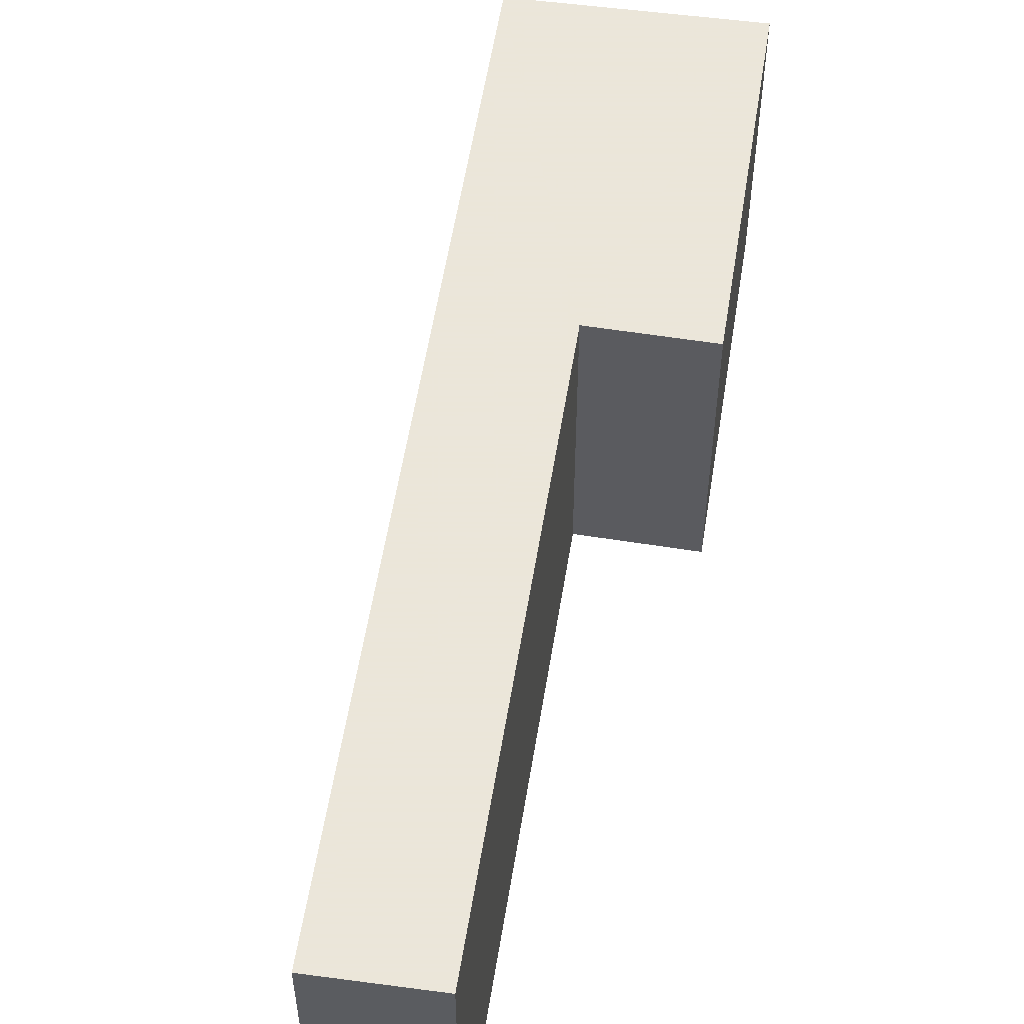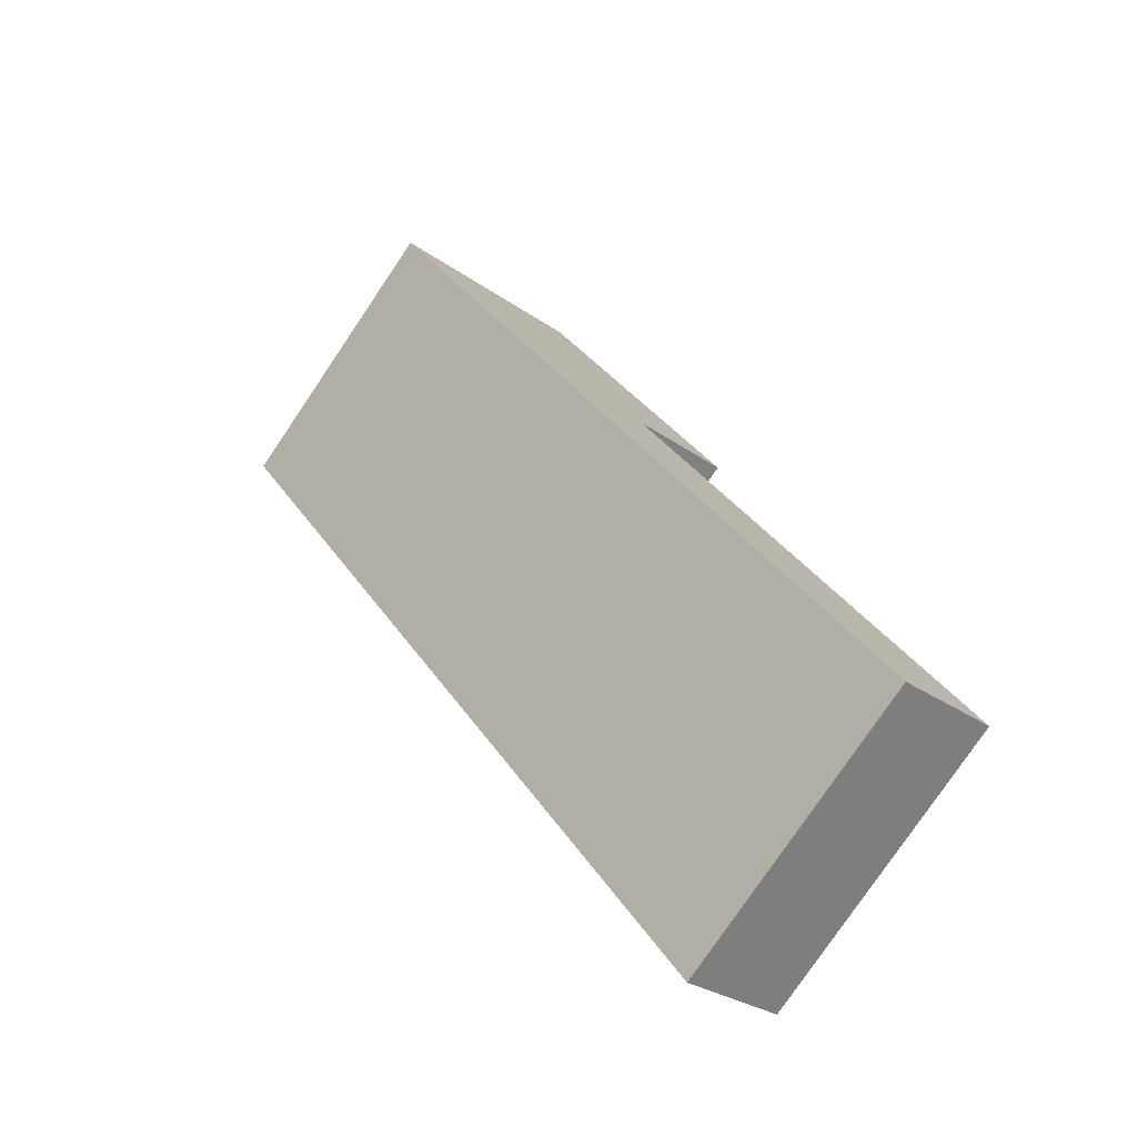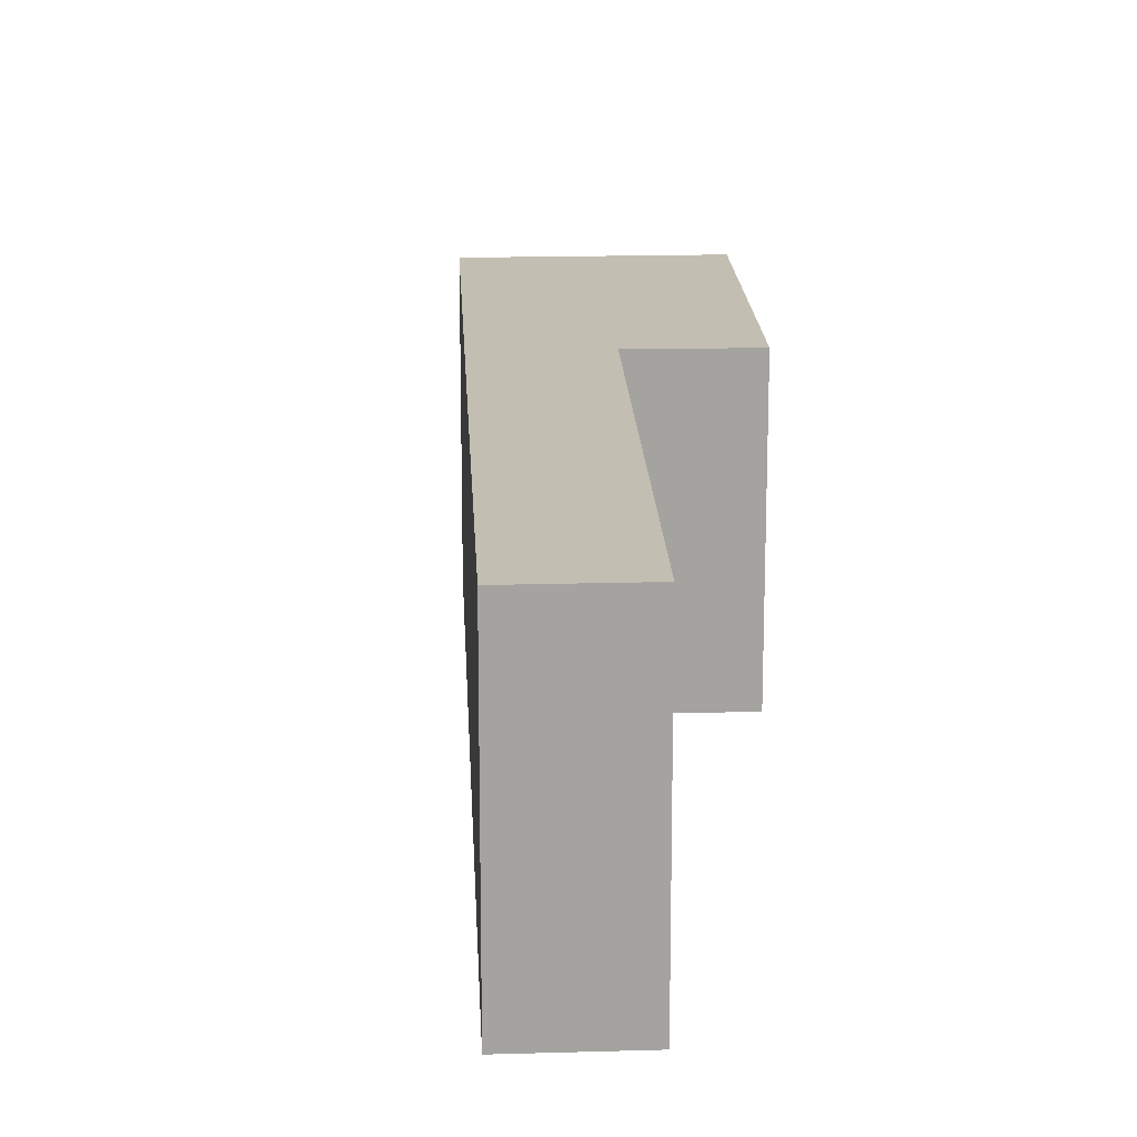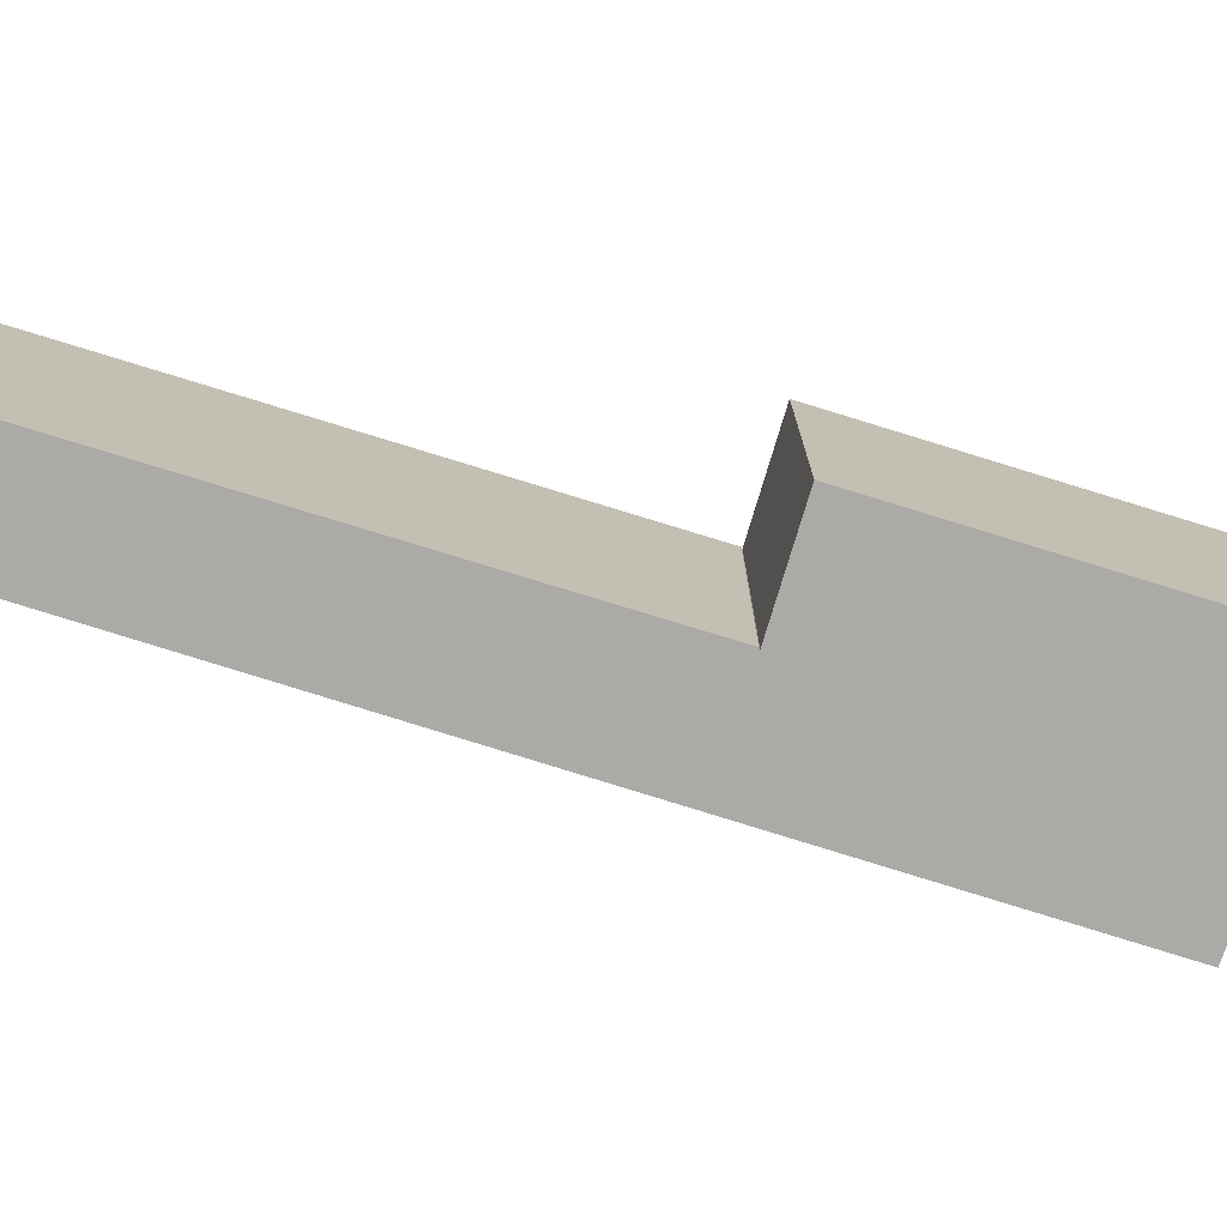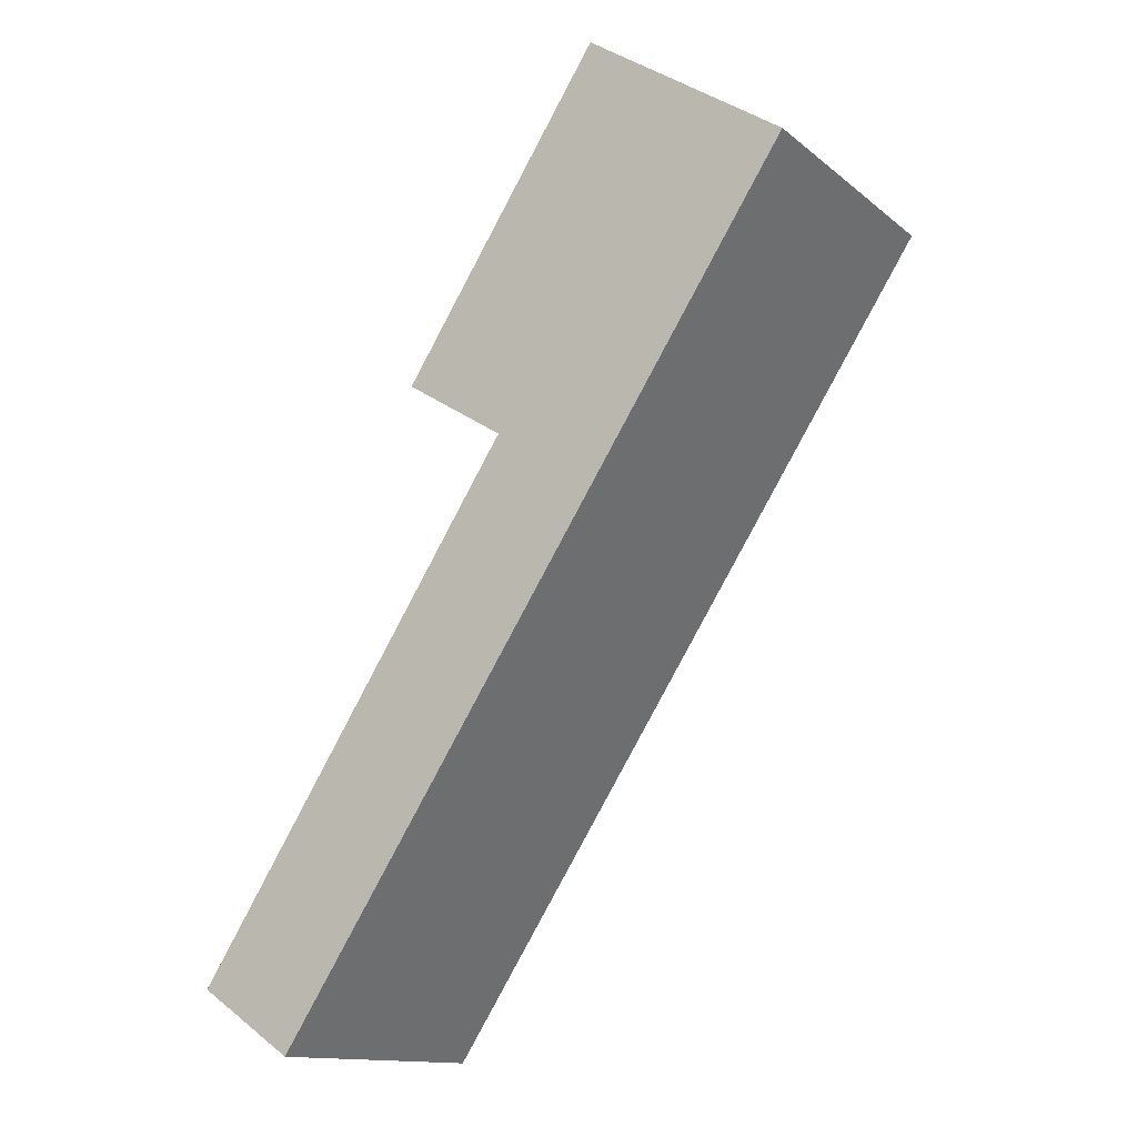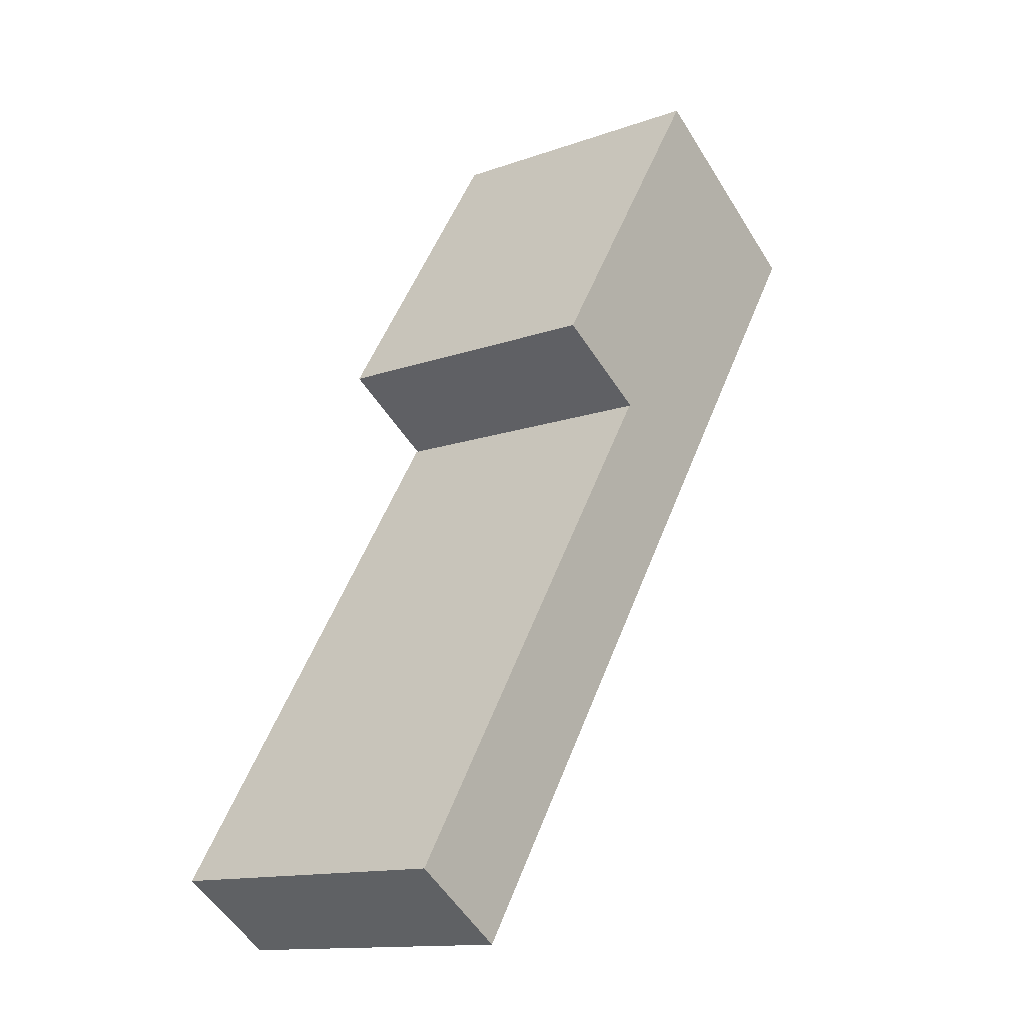
<metadata>
{"format":"obj","ext":"obj","renderer":"f3d","projection":"perspective","resolution":1024,"background":"white","views":[{"elev":55.0,"azim":-138.1,"up":"+Y"},{"elev":-78.8,"azim":145.9,"up":"+Z"},{"elev":17.3,"azim":-149.4,"up":"+Y"},{"elev":-76.1,"azim":-74.3,"up":"+Y"},{"elev":-13.5,"azim":30.7,"up":"+Z"},{"elev":-13.5,"azim":-51.3,"up":"+Z"}]}
</metadata>
<code>
v 0.5843 0.005068 1.834
v 0.5457 0.005068 1.86
v 0.6773 0.005068 2.064
v 0.678 0.005068 2.065
v 0.6372 0.005068 2.09
v 0.7185 0.005068 2.216
v 0.7991 0.005068 2.162
v 0.6773 -0.117 2.064
v 0.5457 -0.117 1.86
v 0.5843 -0.117 1.834
v 0.678 -0.117 2.065
v 0.7185 -0.117 2.216
v 0.6372 -0.117 2.09
v 0.7991 -0.117 2.162
v 0.6372 -0.117 2.09
v 0.7185 -0.117 2.216
v 0.7185 0.005068 2.216
v 0.6372 0.005068 2.09
v 0.678 -0.117 2.065
v 0.6372 -0.117 2.09
v 0.6372 0.005068 2.09
v 0.678 0.005068 2.065
v 0.6773 -0.117 2.064
v 0.678 -0.117 2.065
v 0.678 0.005068 2.065
v 0.6773 0.005068 2.064
v 0.5457 -0.117 1.86
v 0.6773 -0.117 2.064
v 0.6773 0.005068 2.064
v 0.5457 0.005068 1.86
v 0.5843 -0.117 1.834
v 0.5457 -0.117 1.86
v 0.5457 0.005068 1.86
v 0.5843 0.005068 1.834
v 0.7991 -0.117 2.162
v 0.5843 -0.117 1.834
v 0.5843 0.005068 1.834
v 0.7991 0.005068 2.162
v 0.7185 -0.117 2.216
v 0.7991 -0.117 2.162
v 0.7991 0.005068 2.162
v 0.7185 0.005068 2.216
f 1 2 3
f 1 3 4
f 4 5 6
f 7 1 4
f 7 4 6
f 8 9 10
f 11 8 10
f 12 13 11
f 14 12 11
f 14 11 10
f 15 16 17
f 15 17 18
f 19 20 21
f 19 21 22
f 23 24 25
f 23 25 26
f 27 28 29
f 27 29 30
f 31 32 33
f 31 33 34
f 35 36 37
f 35 37 38
f 39 40 41
f 39 41 42

</code>
